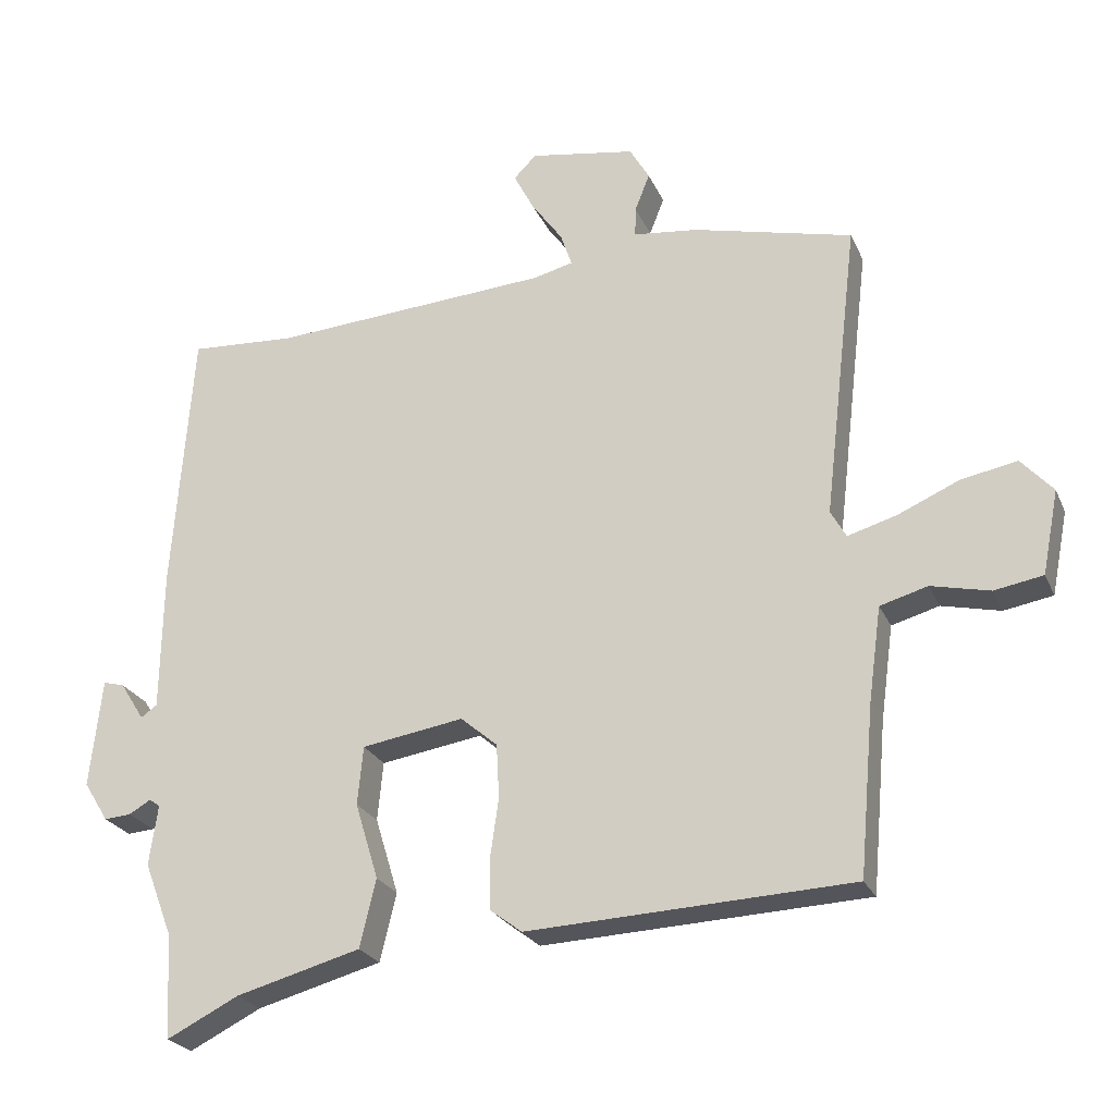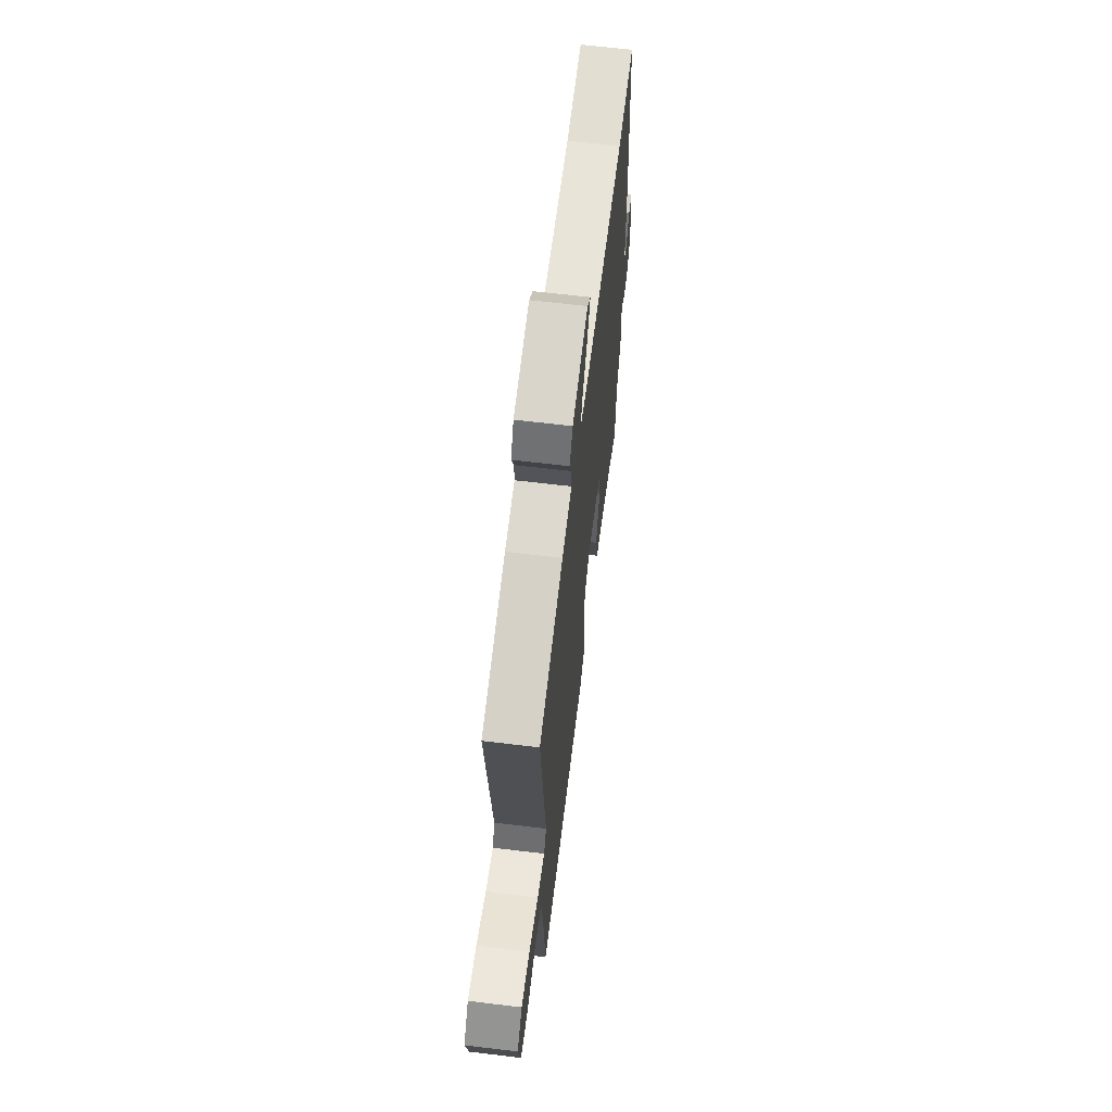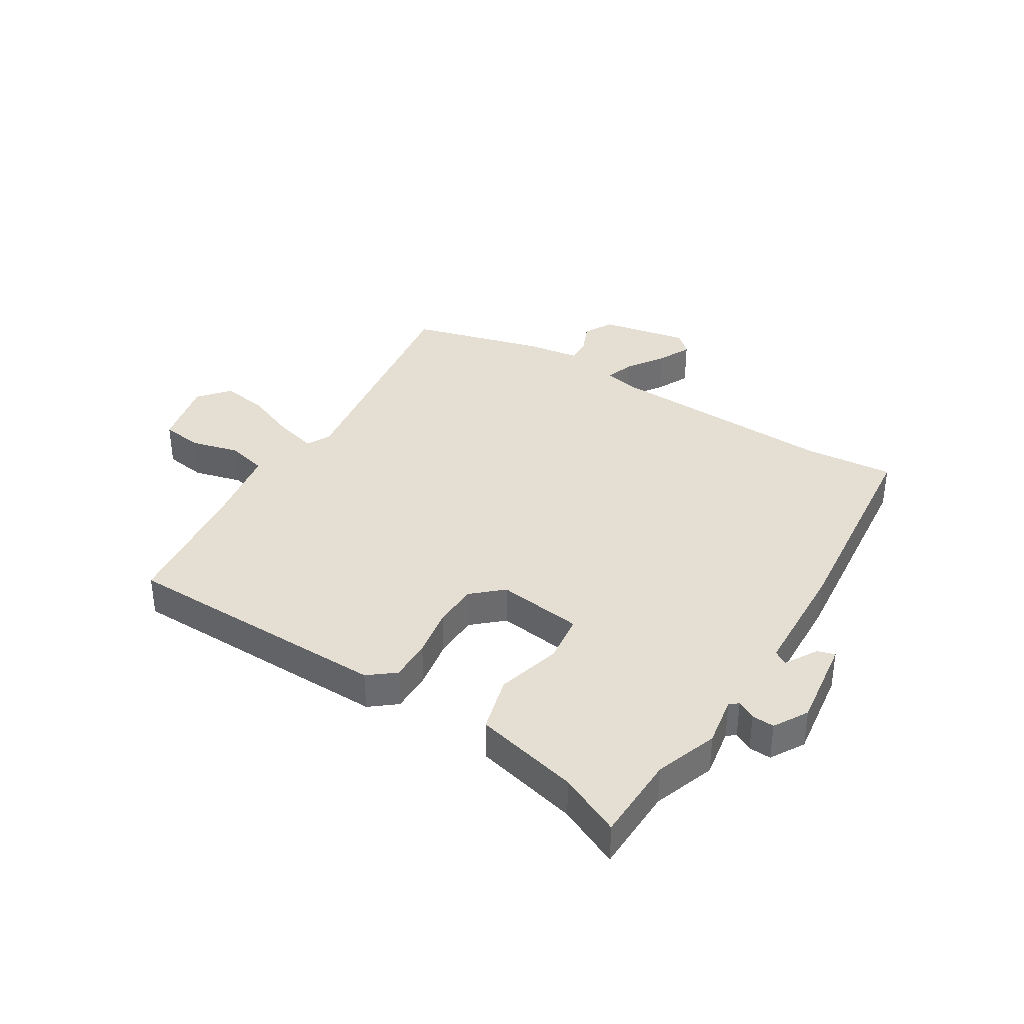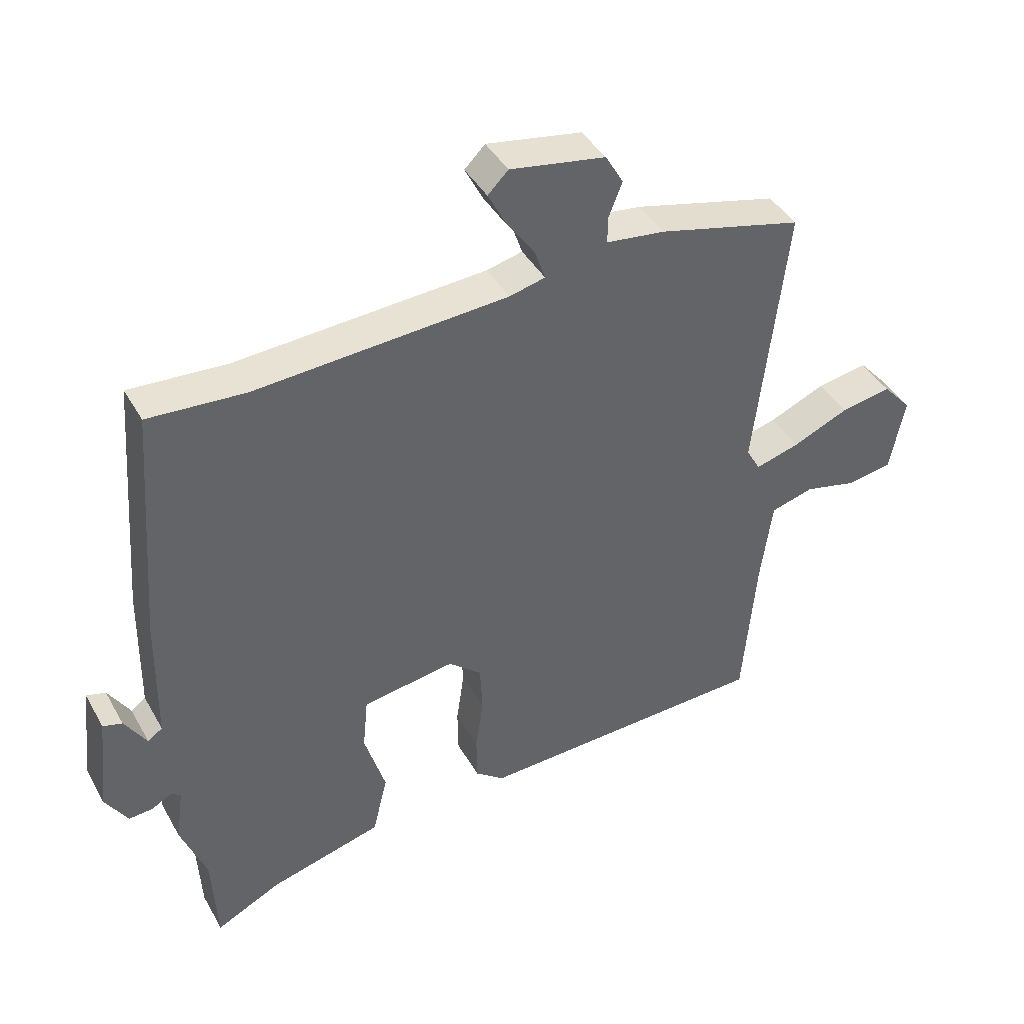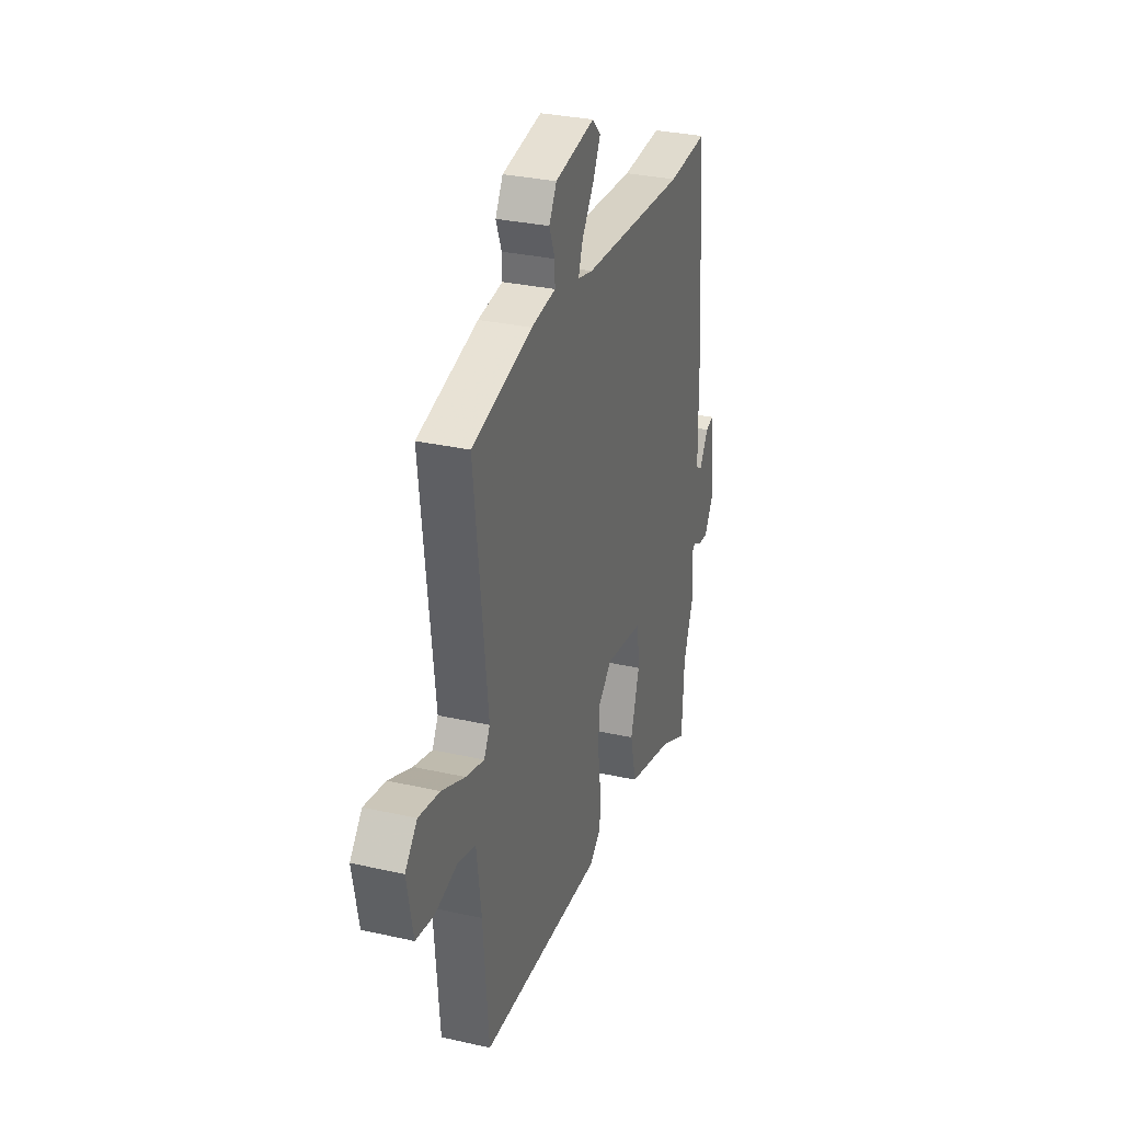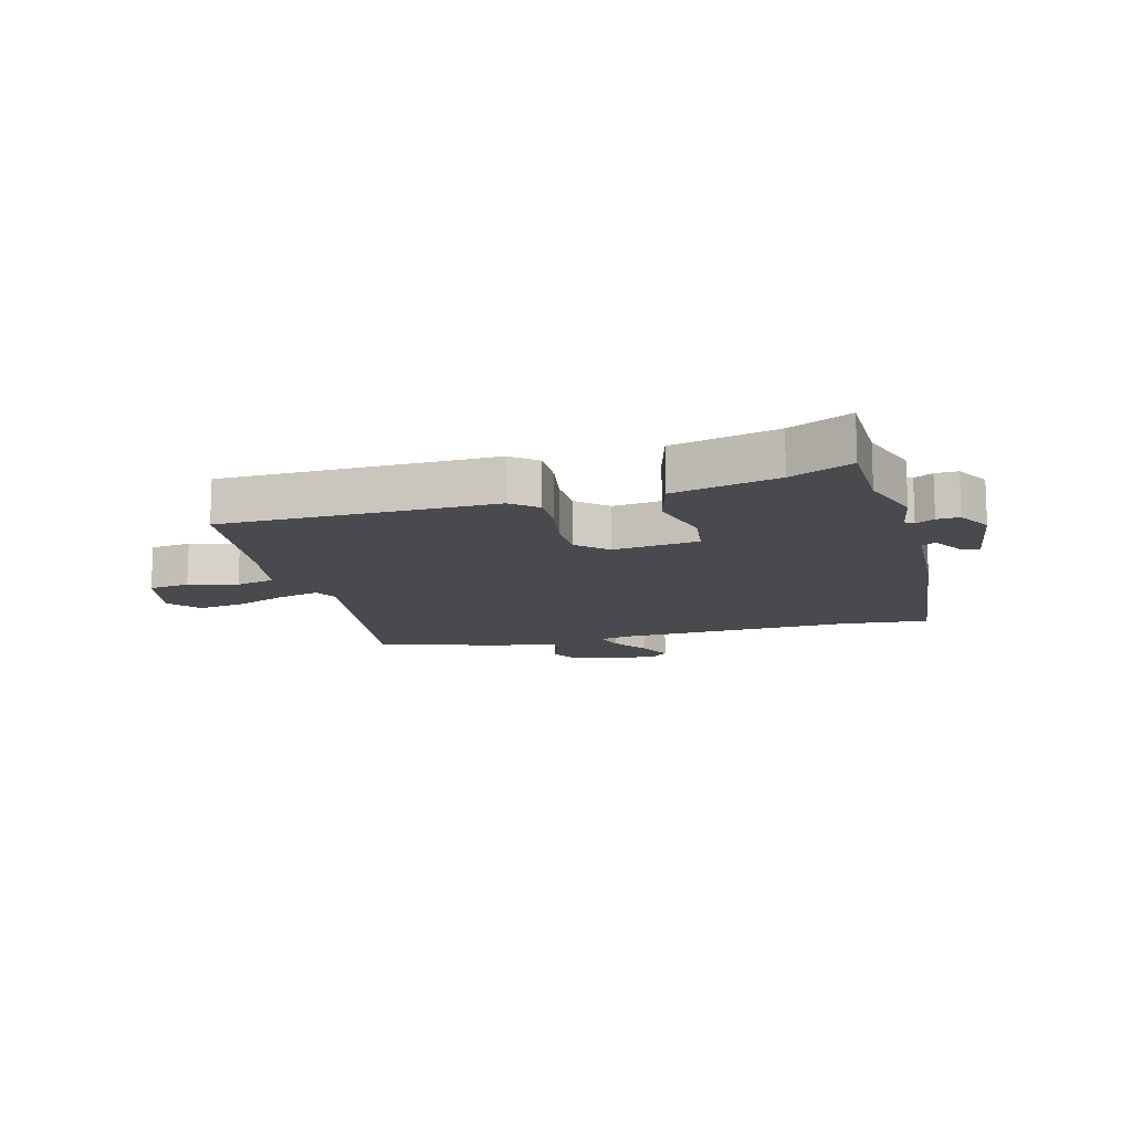
<metadata>
{"format":"obj","ext":"obj","renderer":"f3d","projection":"perspective","resolution":1024,"background":"white","views":[{"elev":-24.3,"azim":19.6,"up":"+Z"},{"elev":64.4,"azim":96.9,"up":"+Z"},{"elev":37.0,"azim":-149.9,"up":"+Y"},{"elev":41.4,"azim":-27.2,"up":"+Z"},{"elev":30.8,"azim":108.0,"up":"+Z"},{"elev":-13.2,"azim":-167.1,"up":"+Y"}]}
</metadata>
<code>
v -0.497 0.07 -0.564
v -0.505 0.07 -0.417
v -0.545 0.07 -0.313
v -0.533 0.07 -0.228
v -0.548 0.07 -0.217
v -0.579 0.07 -0.235
v -0.617 0.07 -0.238
v -0.652 0.07 -0.182
v -0.635 0.07 -0.028
v -0.605 0.07 -0.036
v -0.571 0.07 -0.09
v -0.548 0.07 -0.074
v -0.545 0.07 0.126
v -0.517 0.07 0.501
v -0.366 0.07 0.492
v 0.028 0.07 0.519
v 0.084 0.07 0.533
v 0.068 0.07 0.58
v 0.024 0.07 0.641
v -0.005 0.07 0.697
v 0.027 0.07 0.729
v 0.176 0.07 0.704
v 0.204 0.07 0.656
v 0.183 0.07 0.603
v 0.182 0.07 0.561
v 0.274 0.07 0.55
v 0.499 0.07 0.495
v 0.45 0.07 0.074
v 0.472 0.07 0.035
v 0.541 0.07 0.055
v 0.628 0.07 0.093
v 0.707 0.07 0.108
v 0.752 0.07 0.058
v 0.729 0.07 -0.06
v 0.66 0.07 -0.072
v 0.577 0.07 -0.053
v 0.51 0.07 -0.072
v 0.492 0.07 -0.204
v 0.471 0.07 -0.443
v 0.013 0.07 -0.464
v -0.032 0.07 -0.43
v -0.033 0.07 -0.359
v -0.021 0.07 -0.275
v -0.025 0.07 -0.199
v -0.077 0.07 -0.155
v -0.221 0.07 -0.178
v -0.229 0.07 -0.261
v -0.196 0.07 -0.369
v -0.219 0.07 -0.465
v -0.395 0.07 -0.513
v -0.497 0 -0.564
v -0.505 0 -0.417
v -0.545 0 -0.313
v -0.533 0 -0.228
v -0.548 0 -0.217
v -0.579 0 -0.235
v -0.617 0 -0.238
v -0.652 0 -0.182
v -0.635 0 -0.028
v -0.605 0 -0.036
v -0.571 0 -0.09
v -0.548 0 -0.074
v -0.545 0 0.126
v -0.517 0 0.501
v -0.366 0 0.492
v 0.028 0 0.519
v 0.084 0 0.533
v 0.068 0 0.58
v 0.024 0 0.641
v -0.005 0 0.697
v 0.027 0 0.729
v 0.176 0 0.704
v 0.204 0 0.656
v 0.183 0 0.603
v 0.182 0 0.561
v 0.274 0 0.55
v 0.499 0 0.495
v 0.45 0 0.074
v 0.472 0 0.035
v 0.541 0 0.055
v 0.628 0 0.093
v 0.707 0 0.108
v 0.752 0 0.058
v 0.729 0 -0.06
v 0.66 0 -0.072
v 0.577 0 -0.053
v 0.51 0 -0.072
v 0.492 0 -0.204
v 0.471 0 -0.443
v 0.013 0 -0.464
v -0.032 0 -0.43
v -0.033 0 -0.359
v -0.021 0 -0.275
v -0.025 0 -0.199
v -0.077 0 -0.155
v -0.221 0 -0.178
v -0.229 0 -0.261
v -0.196 0 -0.369
v -0.219 0 -0.465
v -0.395 0 -0.513
f 47 48 49 50
f 50 1 2
f 47 50 2
f 46 47 2
f 41 42 43
f 40 41 43
f 39 40 43
f 38 39 43
f 37 38 43 44
f 36 37 44 45
f 34 35 36
f 33 34 36
f 32 33 36
f 31 32 36
f 30 31 36
f 29 30 36 45
f 25 26 27 28
f 22 23 24
f 21 22 24
f 20 21 24
f 19 20 24
f 18 19 24
f 17 18 24 25
f 12 13 14 15
f 12 15 16
f 9 10 11
f 8 9 11
f 7 8 11
f 6 7 11
f 5 6 11
f 4 5 11 12
f 46 2 3 4
f 12 16 17
f 4 12 17
f 46 4 17
f 45 46 17
f 29 45 17
f 28 29 17
f 17 25 28
f 100 99 98 97
f 52 51 100
f 52 100 97
f 52 97 96
f 93 92 91
f 93 91 90
f 93 90 89
f 93 89 88
f 94 93 88 87
f 95 94 87 86
f 86 85 84
f 86 84 83
f 86 83 82
f 86 82 81
f 86 81 80
f 95 86 80 79
f 78 77 76 75
f 74 73 72
f 74 72 71
f 74 71 70
f 74 70 69
f 74 69 68
f 75 74 68 67
f 65 64 63 62
f 66 65 62
f 61 60 59
f 61 59 58
f 61 58 57
f 61 57 56
f 61 56 55
f 62 61 55 54
f 54 53 52 96
f 67 66 62
f 67 62 54
f 67 54 96
f 67 96 95
f 67 95 79
f 67 79 78
f 78 75 67
f 1 51 52 2
f 2 52 53 3
f 3 53 54 4
f 4 54 55 5
f 5 55 56 6
f 6 56 57 7
f 7 57 58 8
f 8 58 59 9
f 9 59 60 10
f 10 60 61 11
f 11 61 62 12
f 12 62 63 13
f 13 63 64 14
f 14 64 65 15
f 15 65 66 16
f 16 66 67 17
f 17 67 68 18
f 18 68 69 19
f 19 69 70 20
f 20 70 71 21
f 21 71 72 22
f 22 72 73 23
f 23 73 74 24
f 24 74 75 25
f 25 75 76 26
f 26 76 77 27
f 27 77 78 28
f 28 78 79 29
f 29 79 80 30
f 30 80 81 31
f 31 81 82 32
f 32 82 83 33
f 33 83 84 34
f 34 84 85 35
f 35 85 86 36
f 36 86 87 37
f 37 87 88 38
f 38 88 89 39
f 39 89 90 40
f 40 90 91 41
f 41 91 92 42
f 42 92 93 43
f 43 93 94 44
f 44 94 95 45
f 45 95 96 46
f 46 96 97 47
f 47 97 98 48
f 48 98 99 49
f 49 99 100 50
f 50 100 51 1

</code>
